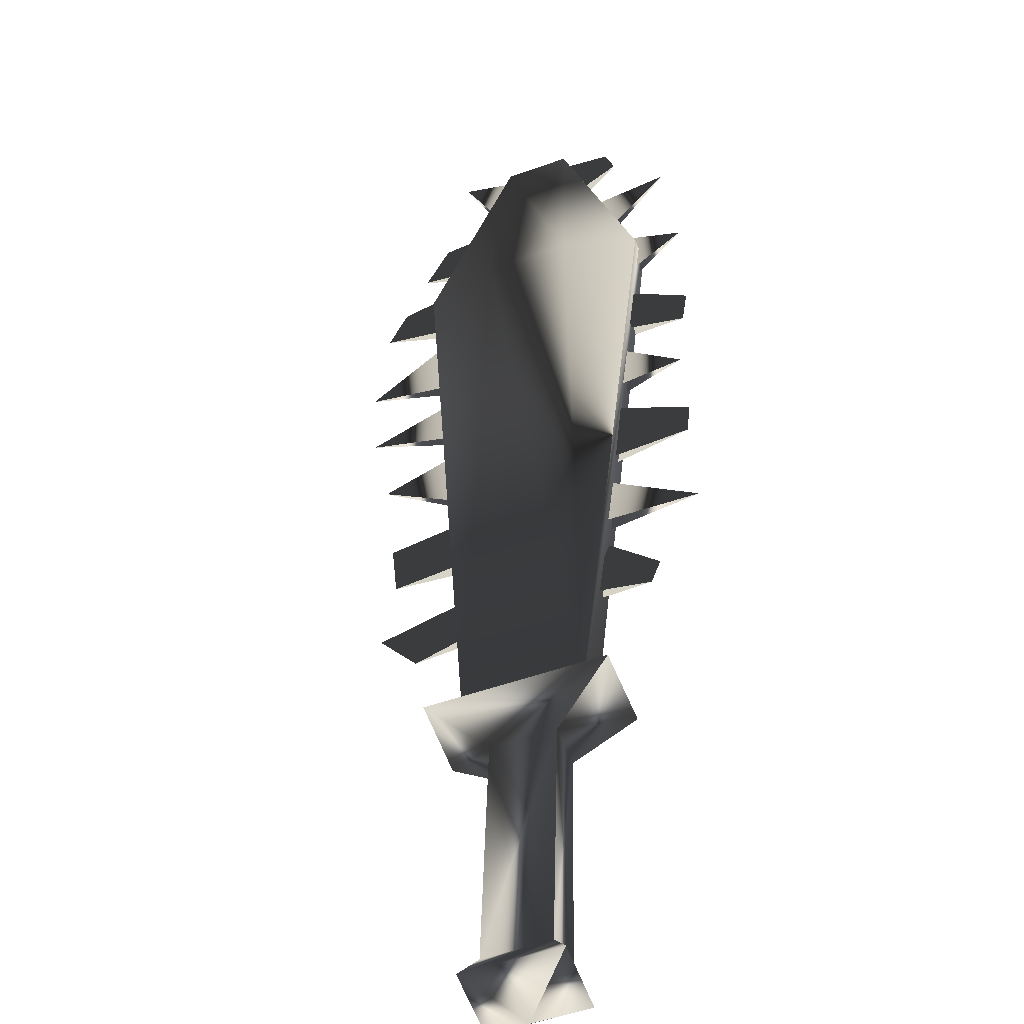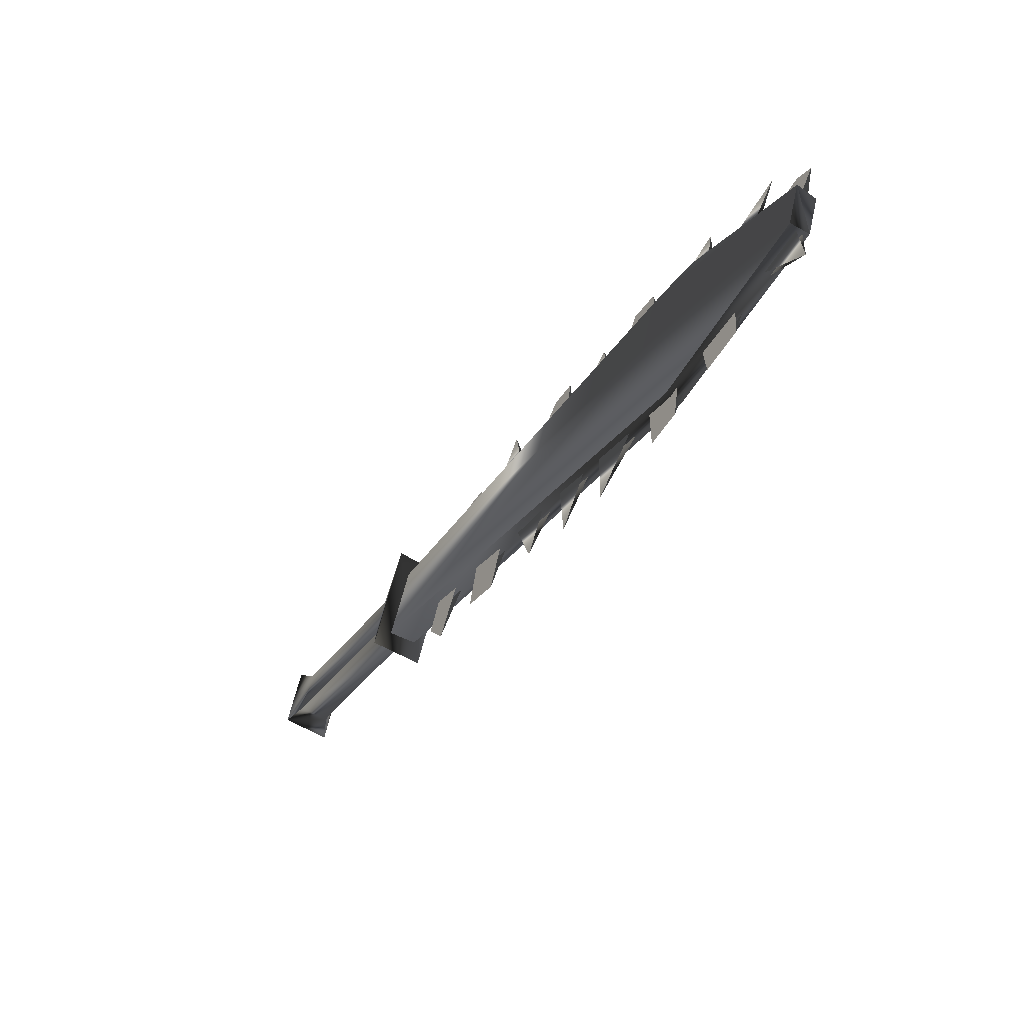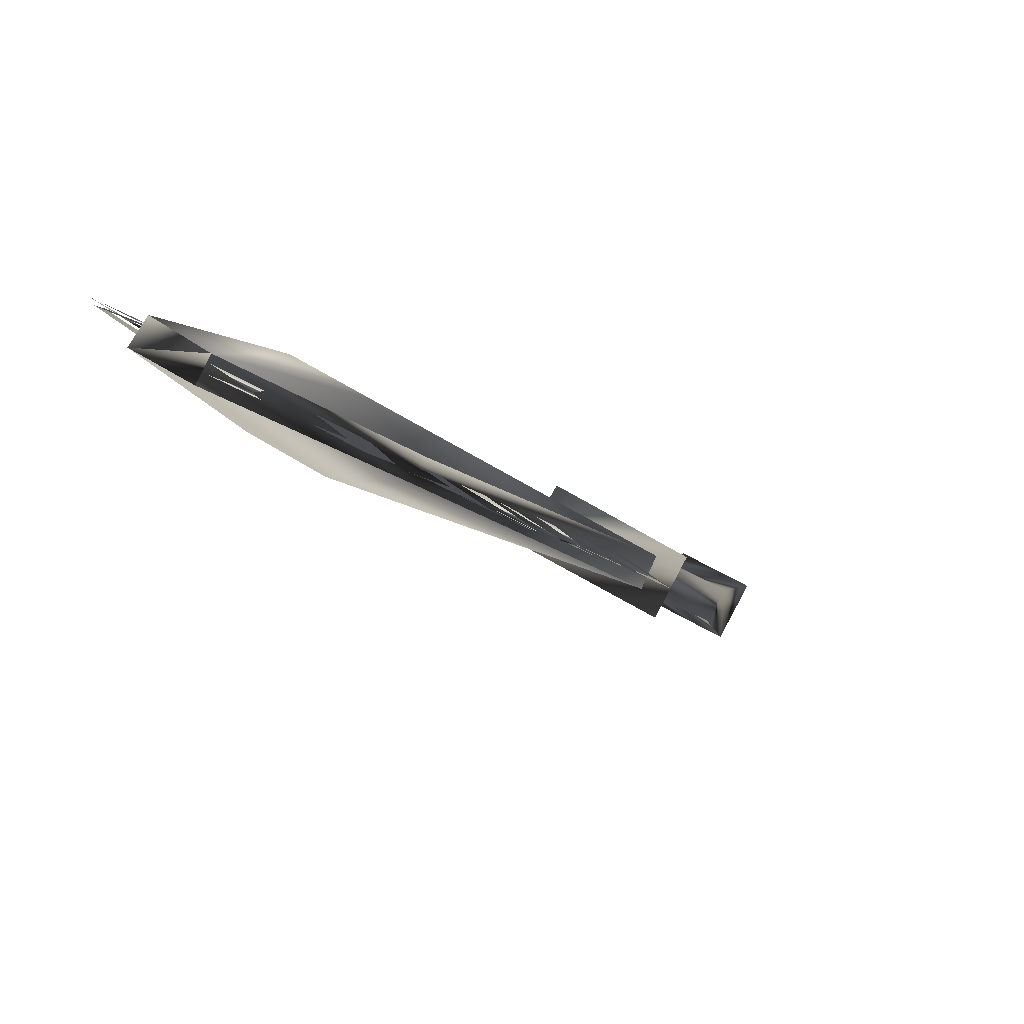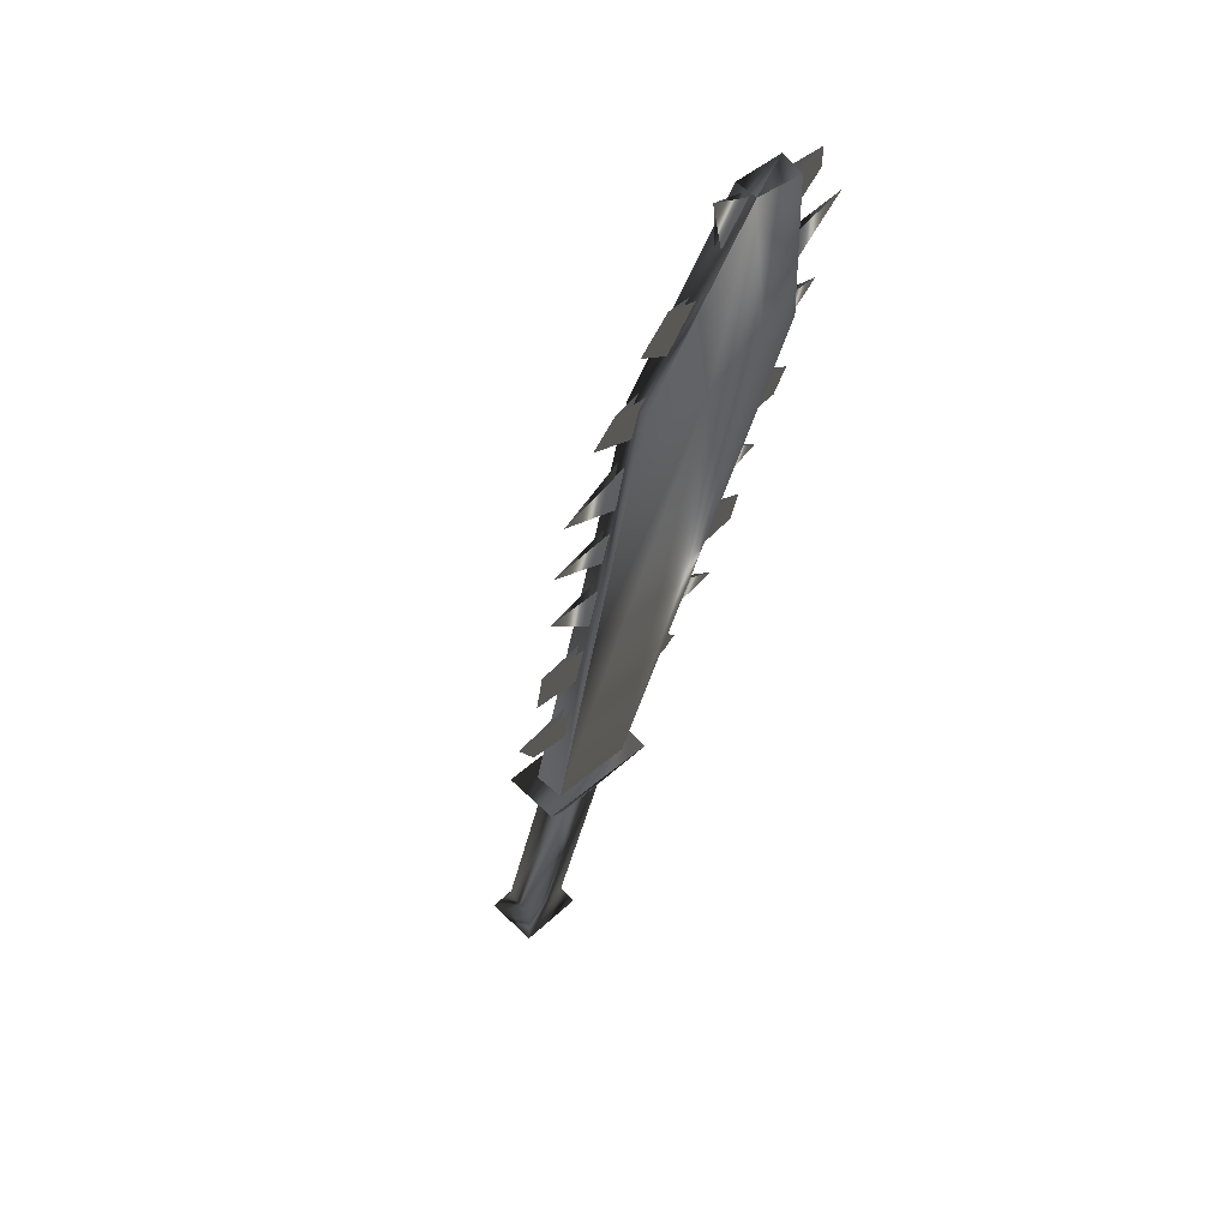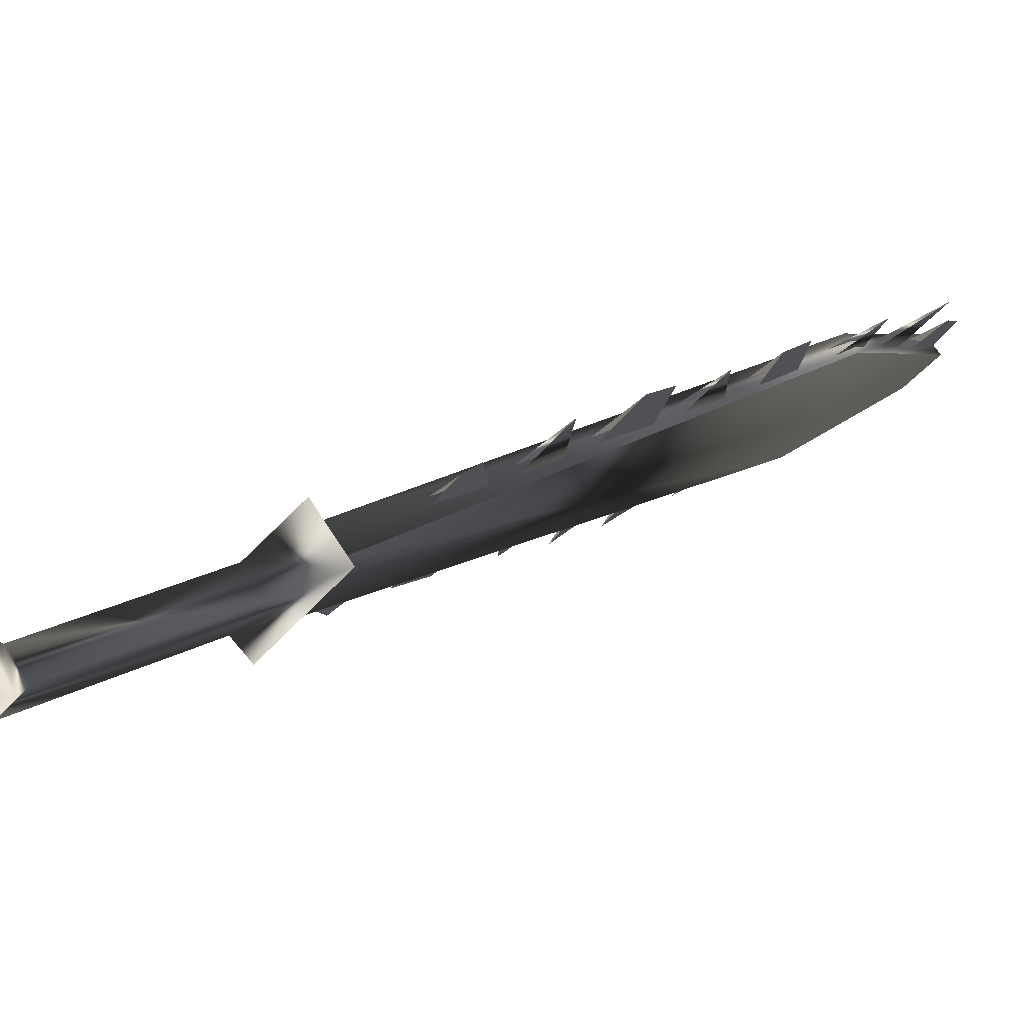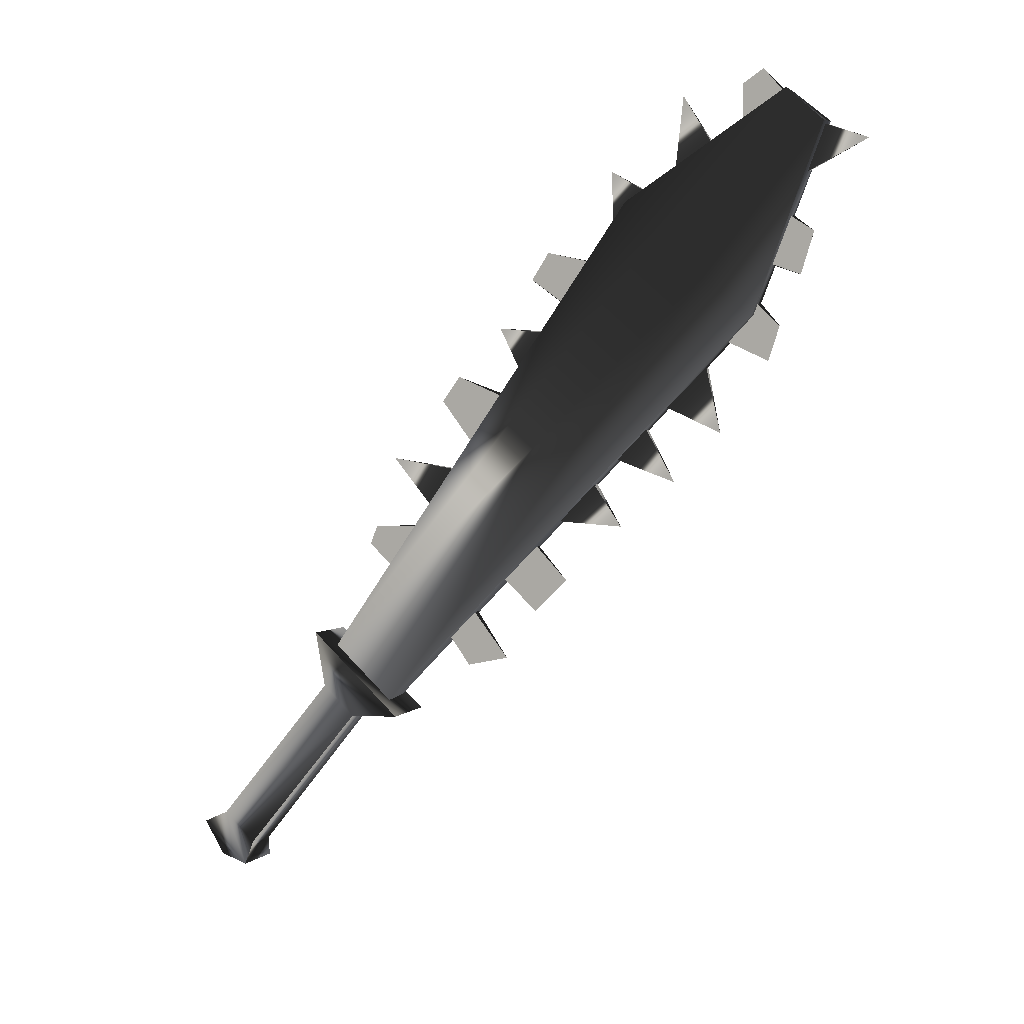
<metadata>
{"format":"obj","ext":"obj","renderer":"f3d","projection":"perspective","resolution":1024,"background":"white","views":[{"elev":7.6,"azim":-150.1,"up":"+Y"},{"elev":30.5,"azim":83.4,"up":"+Z"},{"elev":17.9,"azim":51.9,"up":"+Y"},{"elev":16.3,"azim":117.4,"up":"+Z"},{"elev":-17.6,"azim":-105.3,"up":"+Y"},{"elev":40.7,"azim":24.9,"up":"+Z"}]}
</metadata>
<code>
o Models/weapon/frames/weapon_fallback_1
v 18.66 -14.71 12.76
v 16.66 -13.34 13.12
v 16.6 -14.02 13.48
v 18.72 -14.02 12.4
v 26.44 -8.199 24.43
v 22.27 -6.363 25.69
v 25.01 -8.252 25.24
v 23.64 -6.468 24.97
v 23.47 -7.727 25.78
v 25.18 -6.992 24.43
v 22.21 -6.782 25.96
v 26.44 -7.779 24.16
v 27.07 -5.576 29.01
v 25.93 -4.684 29.1
v 25.87 -5.156 29.46
v 27.13 -5.103 28.74
v 22.04 -7.15 25.15
v 18.66 -11.51 17.43
v 17.8 -12.45 15.63
v 21.01 -8.199 23.26
v 20.26 -9.249 21.38
v 24.95 -5.576 28.2
v 23.41 -6.363 26.59
v 19.46 -10.46 19.23
v 24.61 -4.841 29.1
v 16.83 -12.08 15.99
v 19.98 -7.832 23.44
v 17 -10.72 18.24
v 21.58 -6.205 26.41
v 23.07 -5.051 28.47
v 18.09 -9.721 19.94
v 19.35 -8.567 22.1
v 24.95 -5.366 28.11
v 21.01 -8.042 23.09
v 19.46 -10.3 19.14
v 18.72 -11.3 17.34
v 17.86 -12.29 15.54
v 22.04 -6.992 24.97
v 20.26 -9.039 21.29
v 23.41 -6.205 26.5
v 20.83 -8.671 22.46
v 22.78 -6.52 26.23
v 25.87 -5.051 29.19
v 19.12 -10.82 18.6
v 24.38 -5.89 27.57
v 21.58 -7.57 24.34
v 19.98 -9.668 20.66
v 18.15 -11.77 16.89
v 18.43 -9.354 20.66
v 16.89 -11.77 16.44
v 25.07 -4.631 29.55
v 20.26 -7.412 24.16
v 25.93 -4.893 29.1
v 21.64 -7.412 24.25
v 19.12 -10.67 18.51
v 19.98 -9.459 20.57
v 18.15 -11.61 16.8
v 24.38 -5.733 27.48
v 20.83 -8.462 22.37
v 22.78 -6.363 26.14
v 26.5 -6.625 26.77
v 26.27 -7.36 25.6
v 27.41 -7.412 25.51
v 27.47 -6.782 26.5
v 26.56 -6.415 26.68
v 26.27 -7.15 25.42
v 27.19 -8.094 24.25
v 26.33 -7.884 24.7
v 25.76 -8.462 23.62
v 27.13 -8.619 23.44
v 25.76 -8.304 23.53
v 26.38 -7.675 24.61
v 23.12 -10.72 19.49
v 22.15 -11.35 18.24
v 24.21 -11.24 18.69
v 22.15 -11.19 18.15
v 23.12 -10.51 19.4
v 22.32 -12.66 15.99
v 23.01 -12.13 16.98
v 21.81 -11.71 17.61
v 21.01 -12.29 16.62
v 21.01 -12.08 16.53
v 21.81 -11.56 17.52
v 21.81 -13.45 14.65
v 20.38 -12.82 15.54
v 19.86 -13.29 14.74
v 20.72 -13.66 14.11
v 19.86 -13.13 14.56
v 20.43 -12.66 15.45
v 26.96 -5.418 28.83
v 26.73 -6.153 27.57
v 28.27 -5.471 28.74
v 27.01 -5.261 28.74
v 26.73 -5.995 27.48
v 26.33 -9.721 21.56
v 25.53 -8.724 22.82
v 25.53 -8.881 22.91
v 24.73 -9.354 21.65
v 24.73 -9.511 21.74
v 25.41 -10.51 20.12
v 24.15 -9.616 21.11
v 24.15 -9.773 21.2
v 23.58 -10.19 20.12
v 23.58 -10.35 20.21
v 19.12 -15.23 12.76
v 19.29 -13.97 12.04
v 16.2 -12.92 13.12
v 16.03 -14.18 13.93
v 17.63 -15.13 12.04
v 17.69 -14.44 11.6
v 16.6 -14.08 12.04
v 16.54 -14.76 12.49
v 15.28 -17.49 7.825
v 15.4 -16.8 7.376
v 14.31 -16.44 7.825
v 14.2 -17.12 8.274
v 15.28 -18.01 7.376
v 15.4 -16.86 6.658
v 13.8 -16.33 7.286
v 13.68 -17.49 8.004
v 14.08 -17.43 6.658
f 108 107 106
f 106 105 108
f 120 117 121
f 117 118 121
f 118 119 121
f 119 120 121
f 116 113 117
f 116 117 120
f 117 113 114
f 114 118 117
f 118 114 115
f 115 119 118
f 115 116 120
f 115 120 119
f 116 112 109
f 109 113 116
f 113 109 110
f 110 114 113
f 114 110 111
f 111 115 114
f 115 111 112
f 112 116 115
f 108 105 109
f 108 109 112
f 105 106 110
f 105 110 109
f 110 106 107
f 107 111 110
f 111 107 108
f 108 112 111
f 14 15 11
f 14 11 6
f 16 12 5
f 16 5 13
f 15 13 7
f 7 9 15
f 15 9 11
f 6 8 14
f 16 14 8
f 8 10 16
f 5 7 13
f 16 10 12
f 4 1 5
f 4 5 12
f 5 1 7
f 7 1 3
f 7 3 9
f 9 3 11
f 11 3 2
f 2 6 11
f 6 2 8
f 10 8 2
f 2 4 10
f 10 4 12
f 16 13 15
f 15 14 16
f 61 63 62
f 61 64 63
f 65 63 64
f 63 65 66
f 67 69 68
f 69 67 70
f 67 71 70
f 67 72 71
f 75 74 73
f 75 77 76
f 78 80 79
f 80 78 81
f 78 83 82
f 79 83 78
f 84 86 85
f 86 84 87
f 84 88 87
f 84 89 88
f 90 92 91
f 92 93 94
f 97 95 99
f 95 96 98
f 102 100 104
f 100 101 103
f 45 23 30
f 30 40 58
f 52 46 20
f 20 27 52
f 52 27 34
f 52 34 54
f 49 47 24
f 24 31 49
f 49 31 35
f 49 35 56
f 44 18 28
f 28 36 55
f 50 48 19
f 19 26 50
f 50 26 37
f 50 37 57
f 43 22 25
f 43 25 51
f 53 51 25
f 25 33 53
f 42 17 29
f 29 38 60
f 41 21 32
f 32 39 59

</code>
